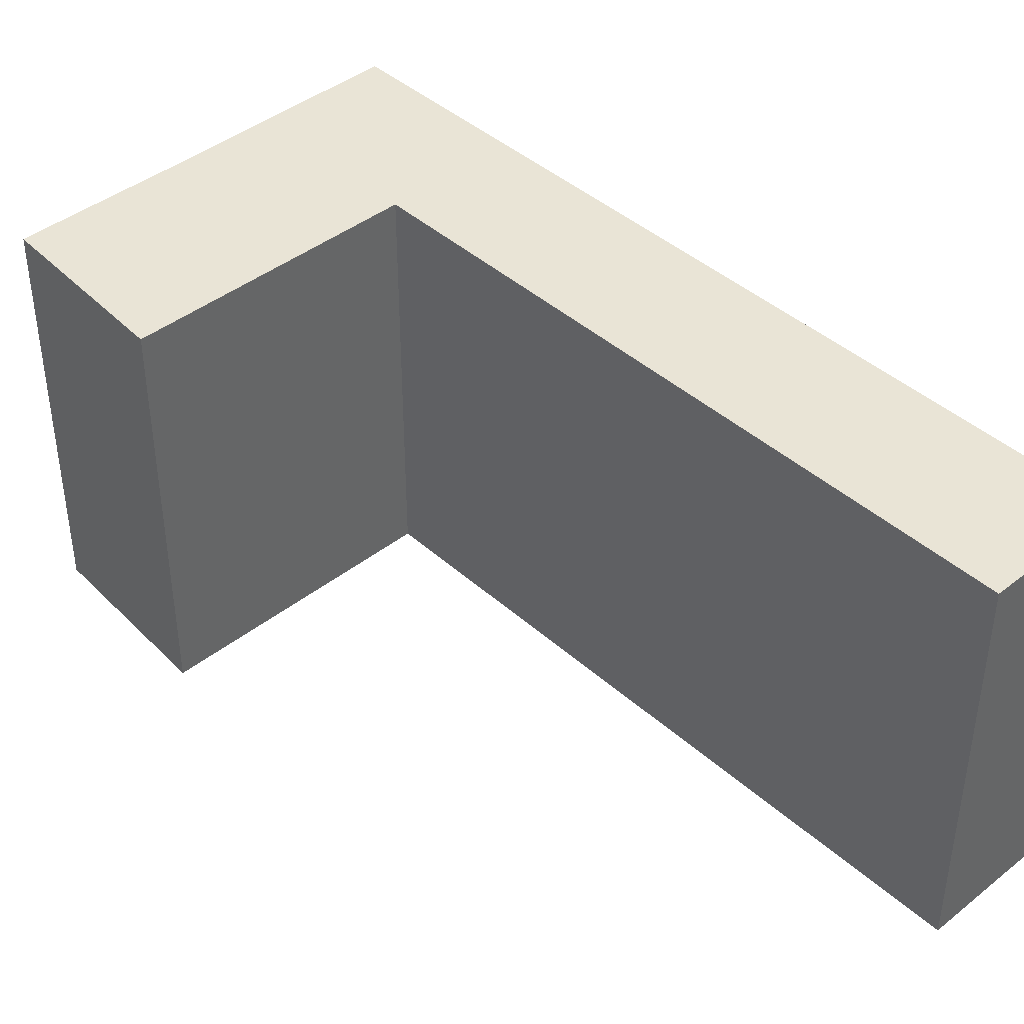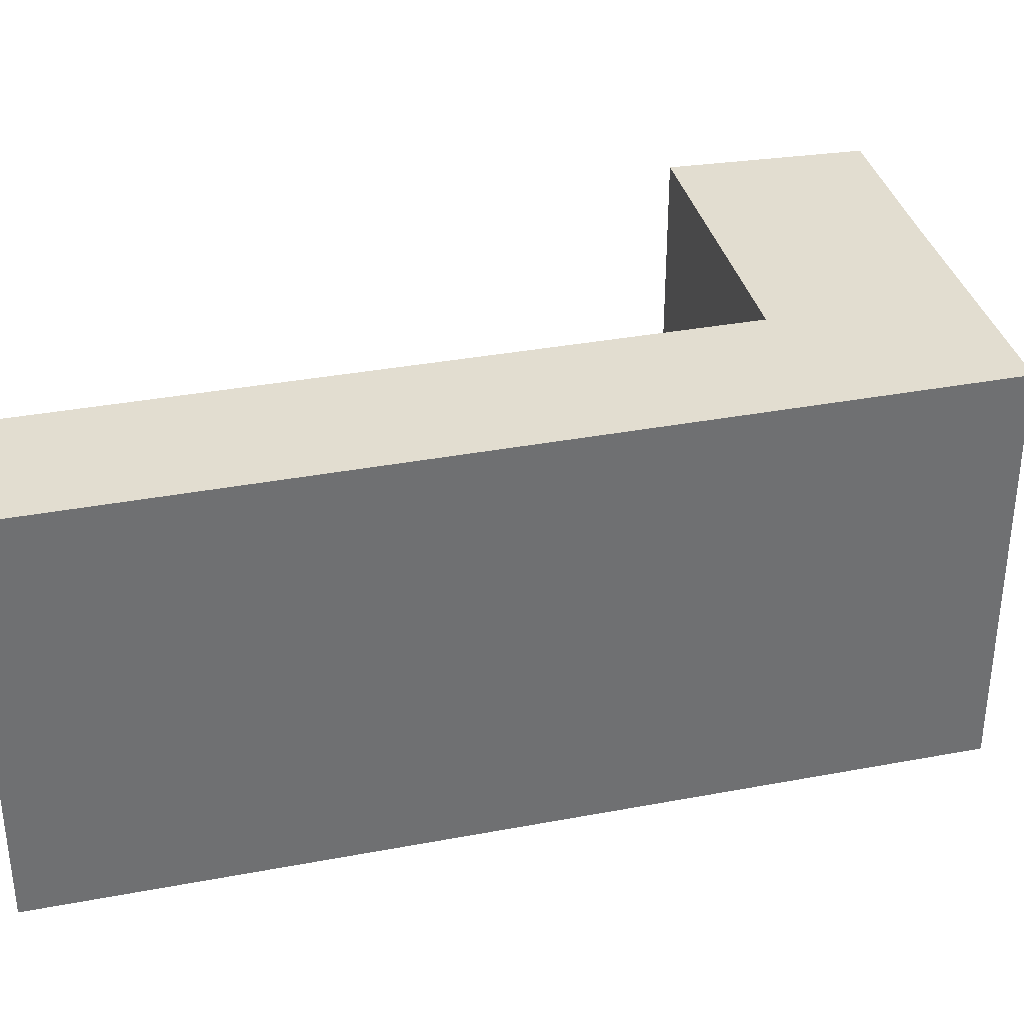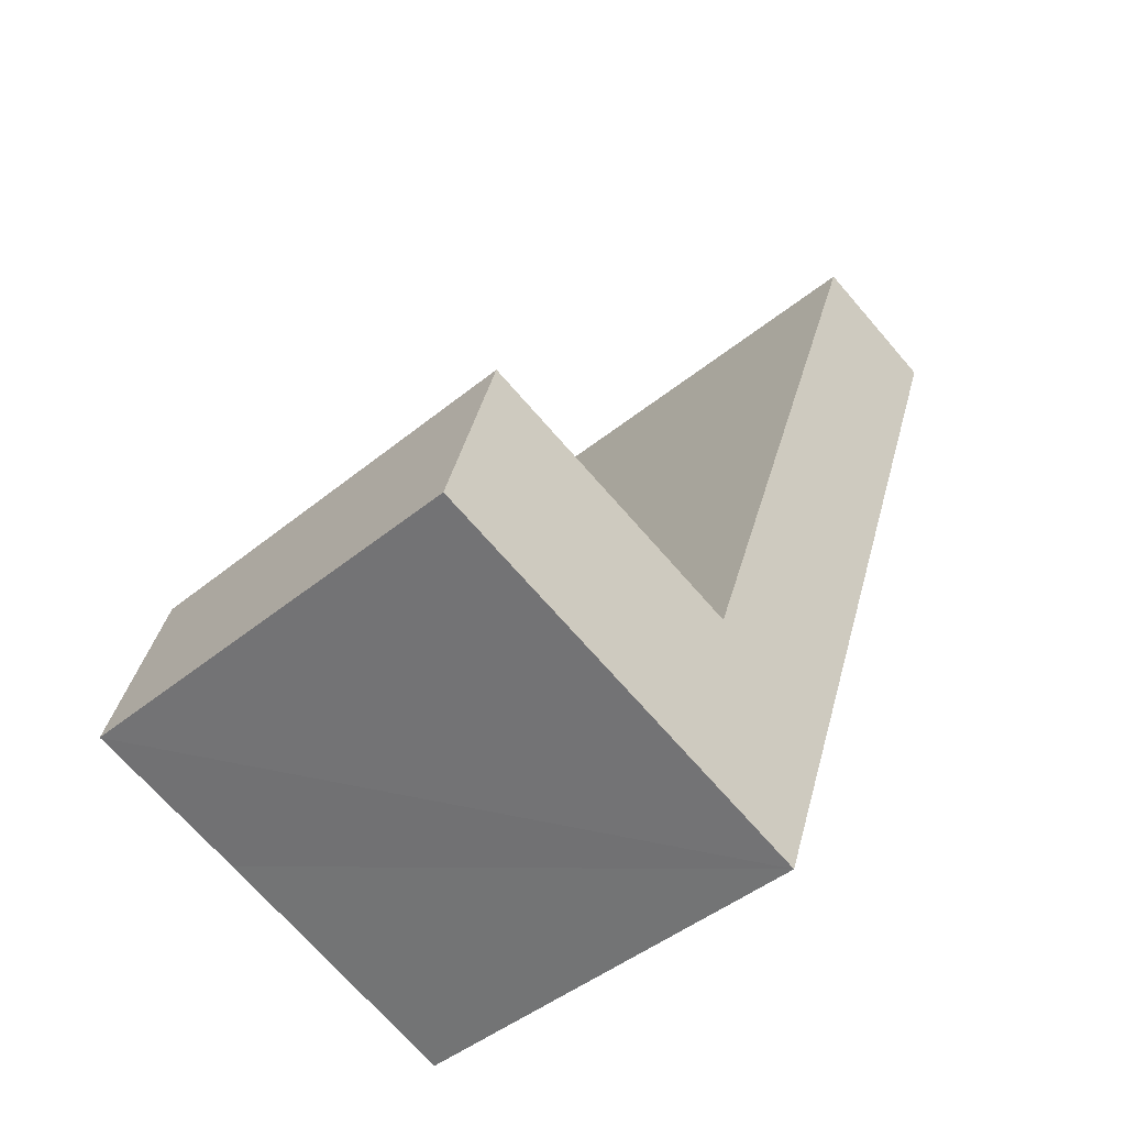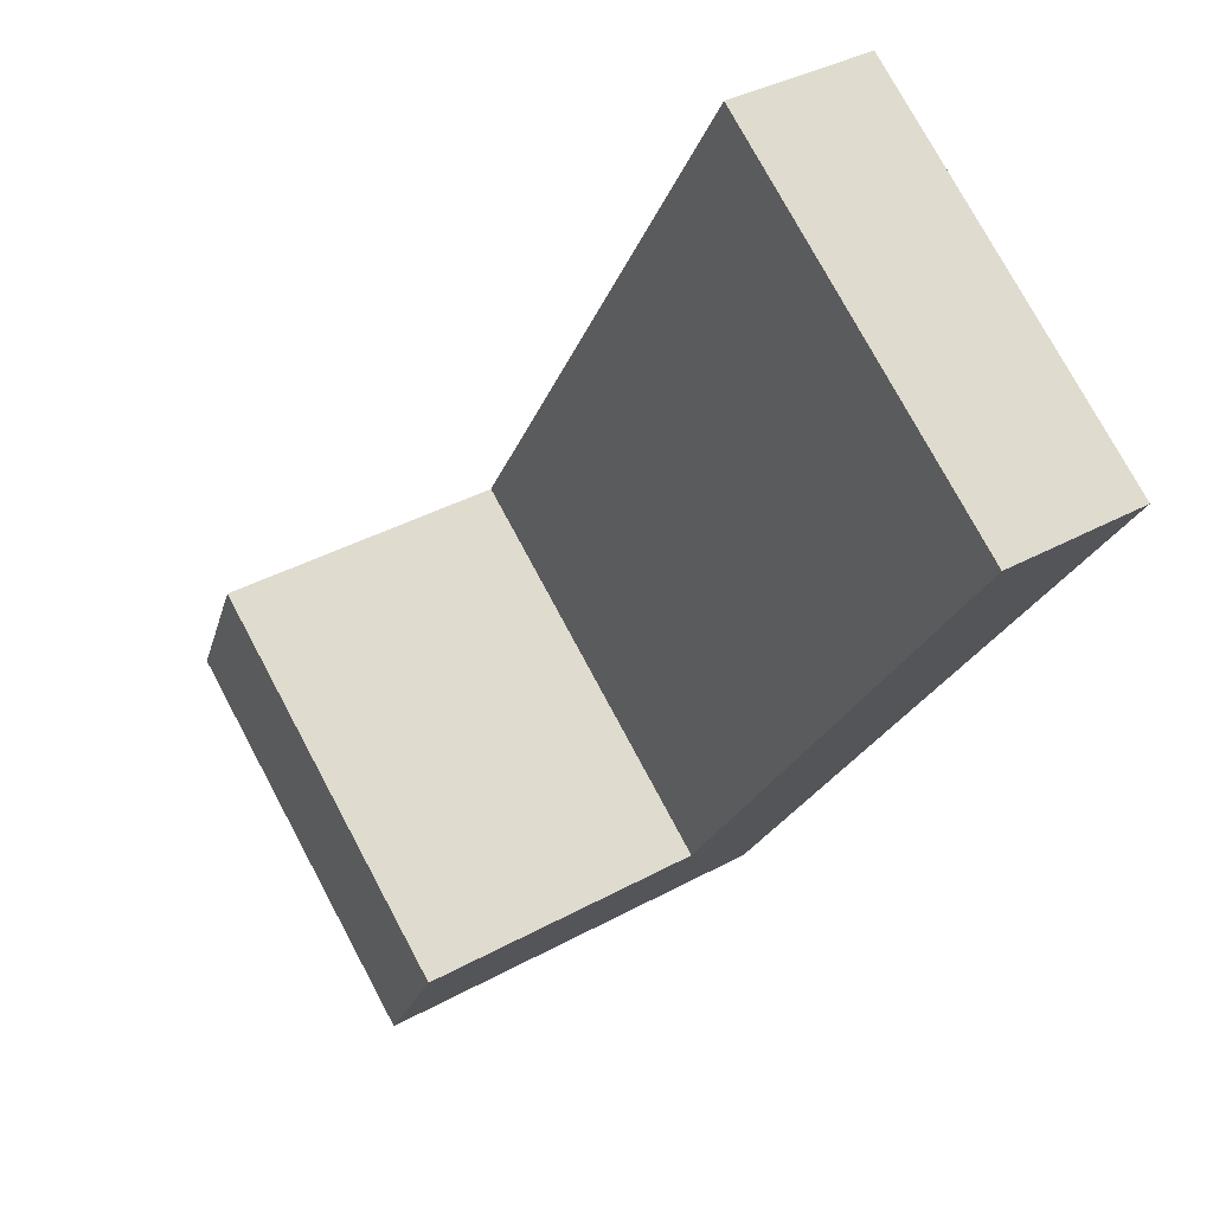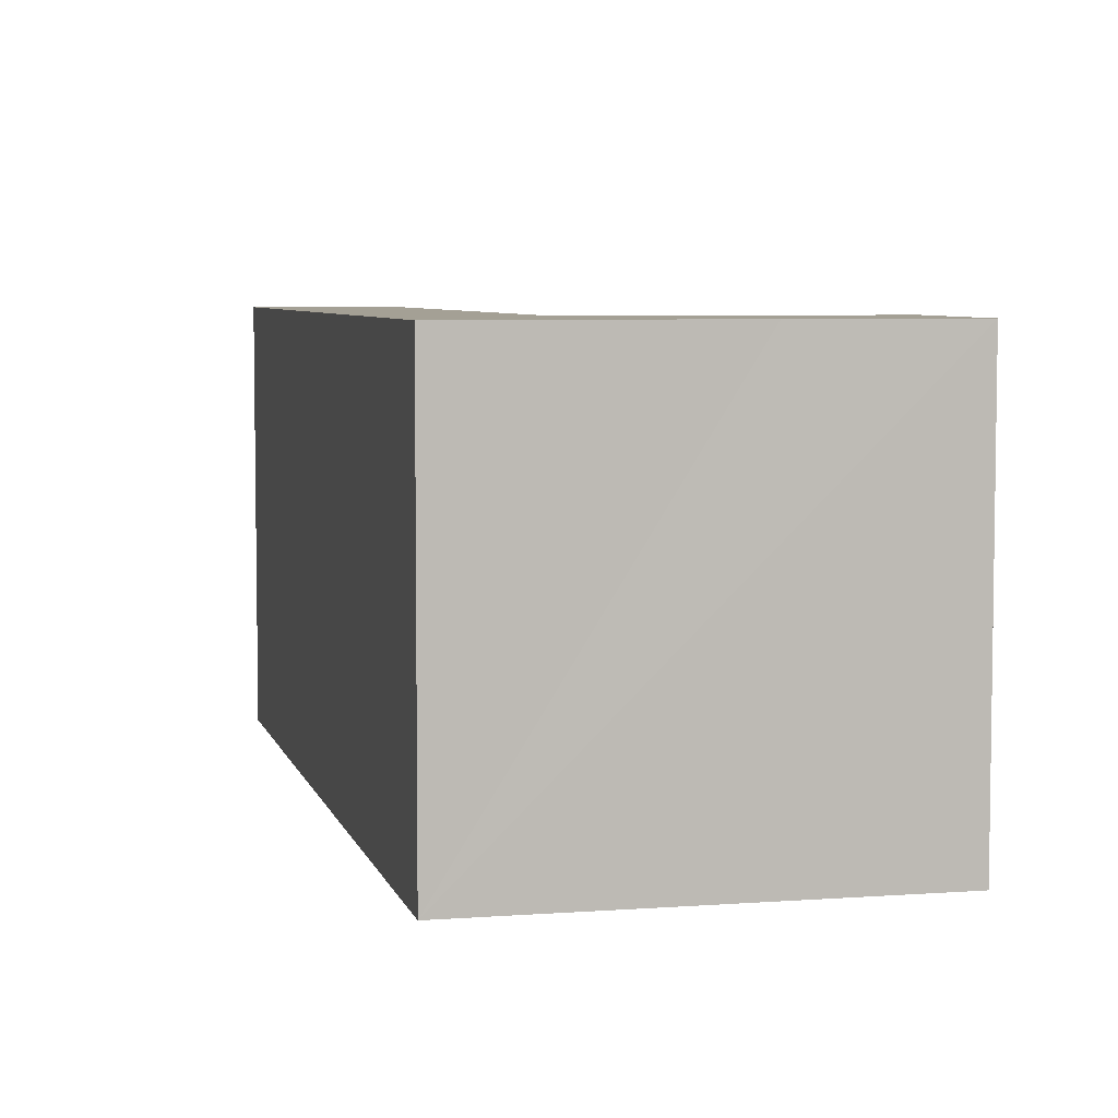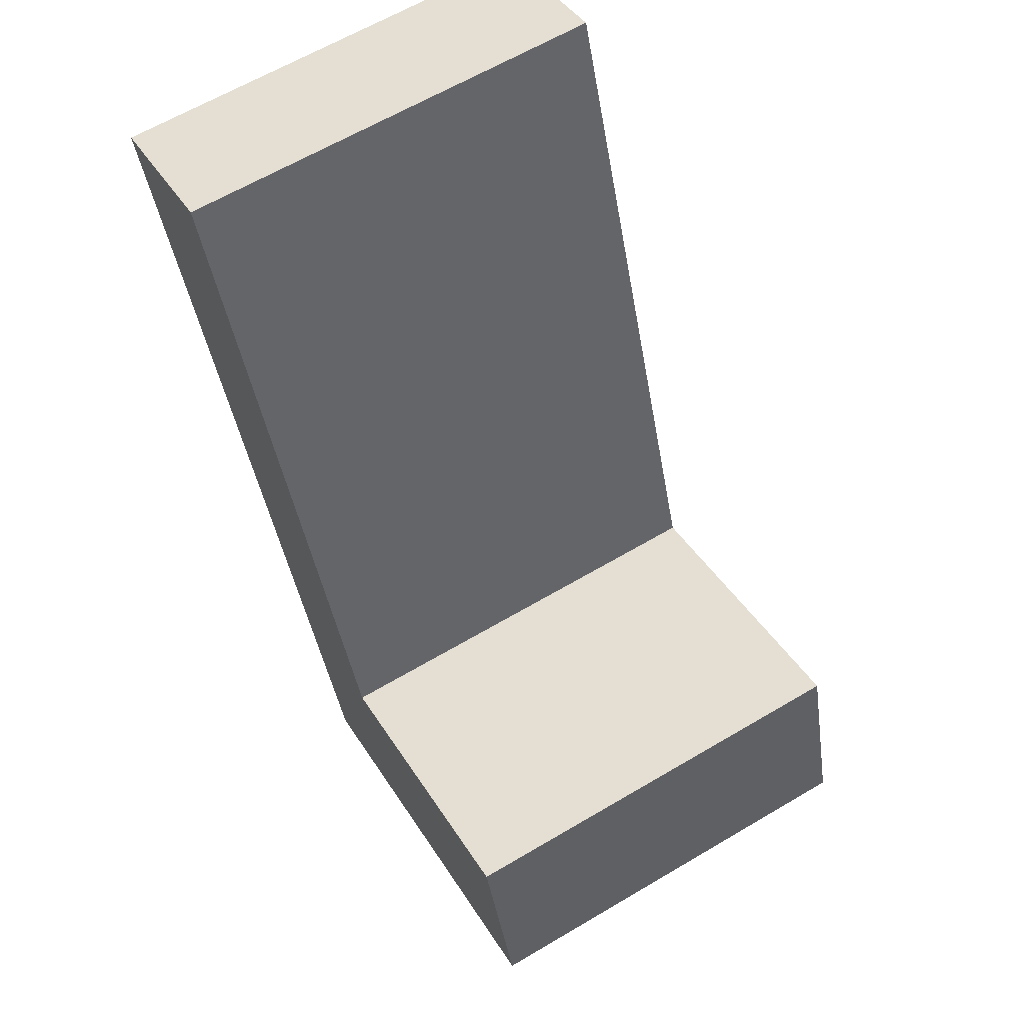
<metadata>
{"format":"obj","ext":"obj","renderer":"f3d","projection":"perspective","resolution":1024,"background":"white","views":[{"elev":42.4,"azim":-24.2,"up":"+Y"},{"elev":35.4,"azim":95.2,"up":"+Y"},{"elev":-44.3,"azim":-46.2,"up":"+Z"},{"elev":76.3,"azim":-28.2,"up":"+Z"},{"elev":5.8,"azim":-174.0,"up":"+Y"},{"elev":63.4,"azim":-120.9,"up":"+Z"}]}
</metadata>
<code>
v  0 3.736 2.288e-16
v  0.467 3.736 1.651
v  1.377 3.736 -0.463
v  2.957 3.736 0.797
v  3.59 3.736 -1.237
v  5.032 3.736 6.815
v  6.252 3.736 6.389
v  5.032 -4.173e-16 6.815
v  6.252 -3.912e-16 6.389
v  0.467 -1.011e-16 1.651
v  2.957 -4.88e-17 0.797
v  3.59 7.574e-17 -1.237
v  0 0 0
v  1.377 2.835e-17 -0.463
g defaultobject
f 1 2 3
f 4 3 2
f 5 3 4
f 6 5 4
f 7 5 6
f 8 7 6
f 7 8 9
f 10 4 2
f 4 10 11
f 9 5 7
f 5 9 12
f 12 3 5
f 3 12 1
f 1 12 13
f 13 12 14
f 13 2 1
f 2 13 10
f 11 6 4
f 6 11 8
f 13 14 10
f 12 10 14
f 11 10 12
f 9 11 12
f 8 11 9

</code>
